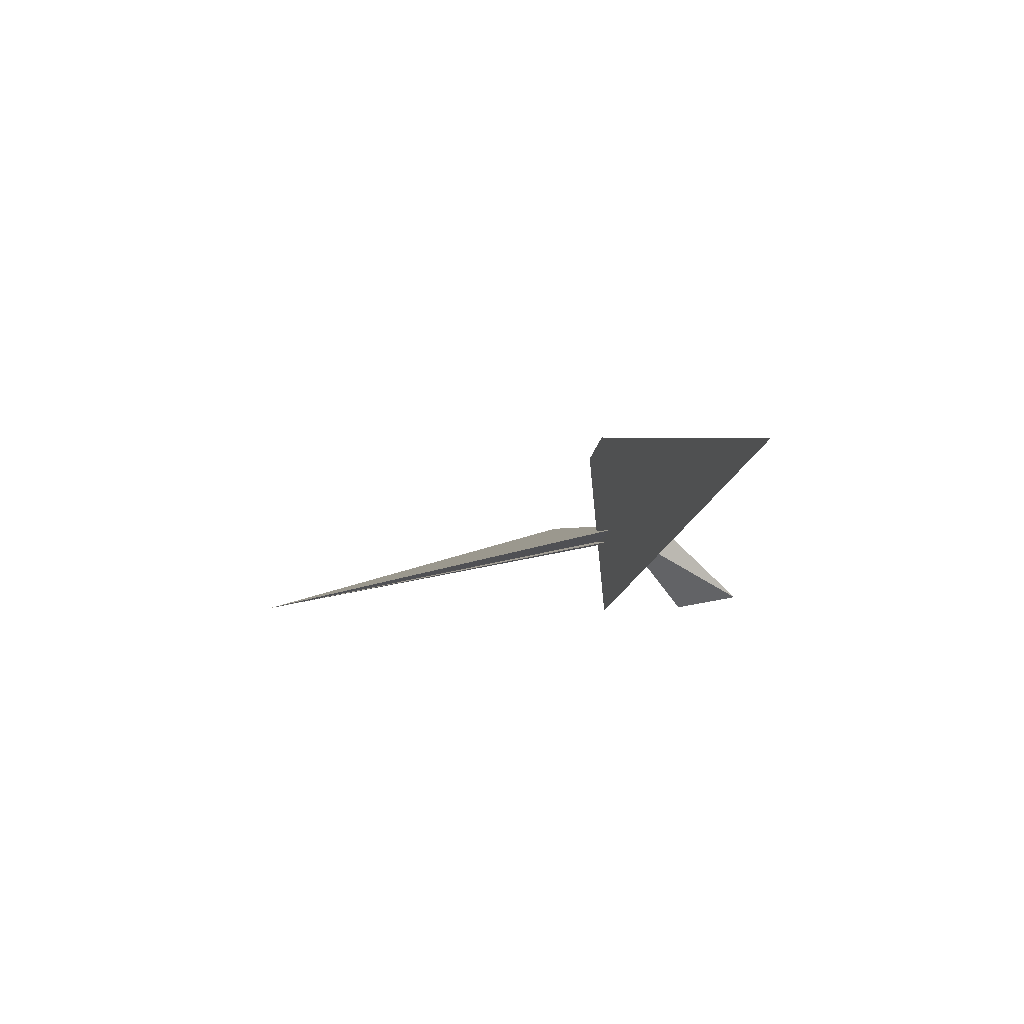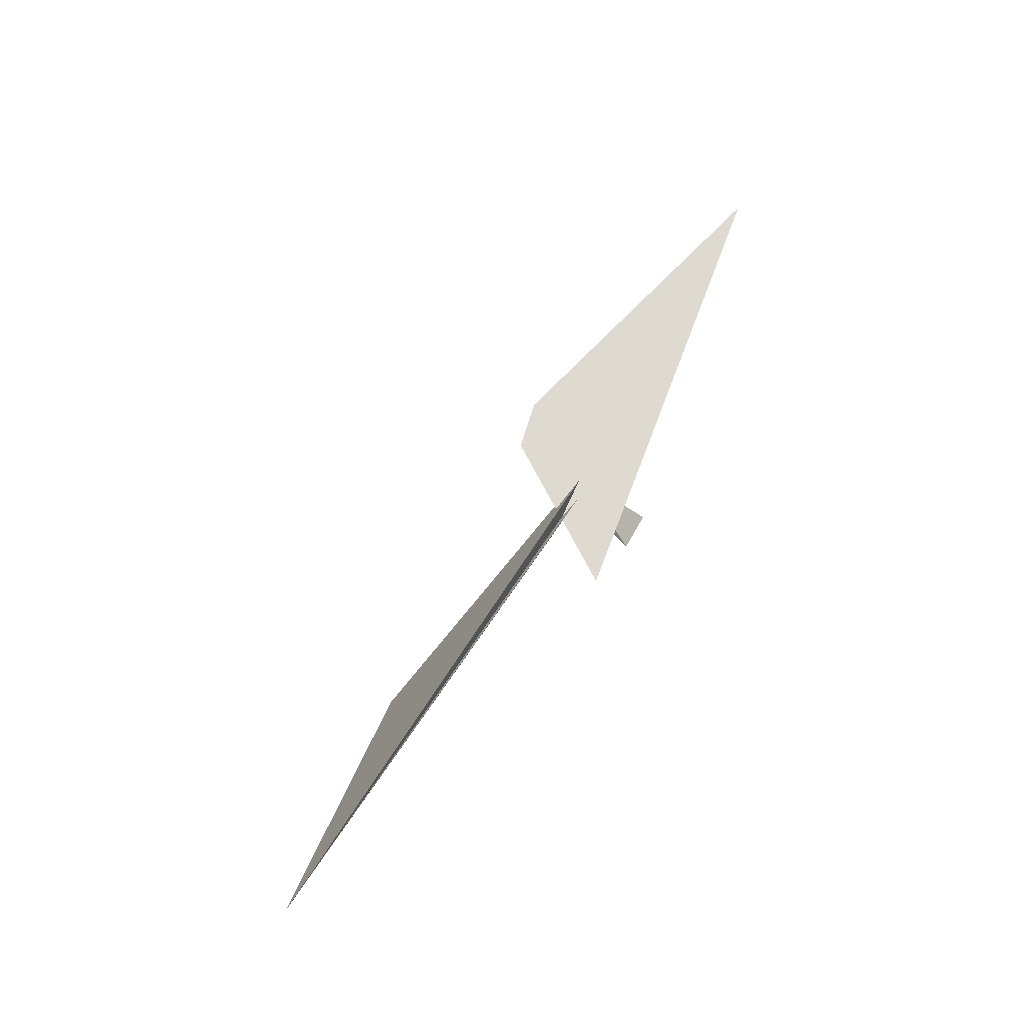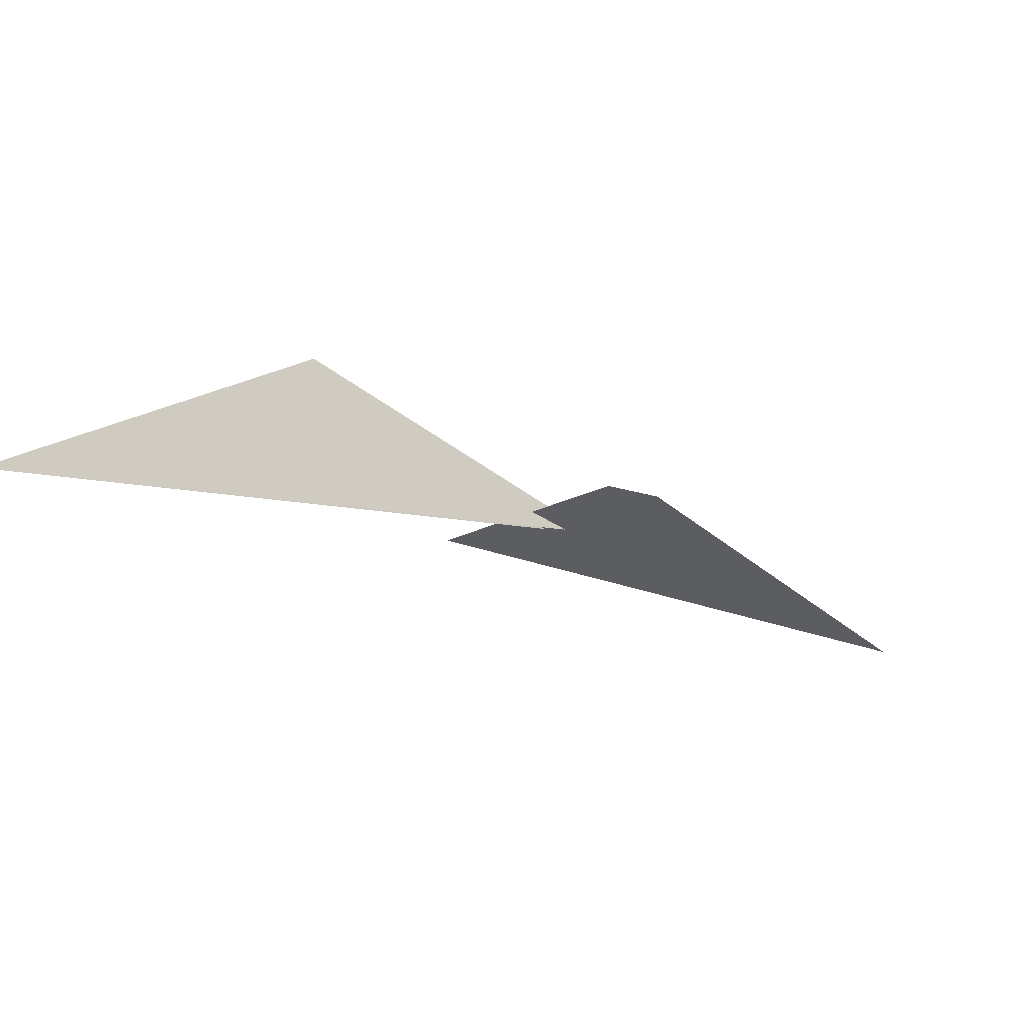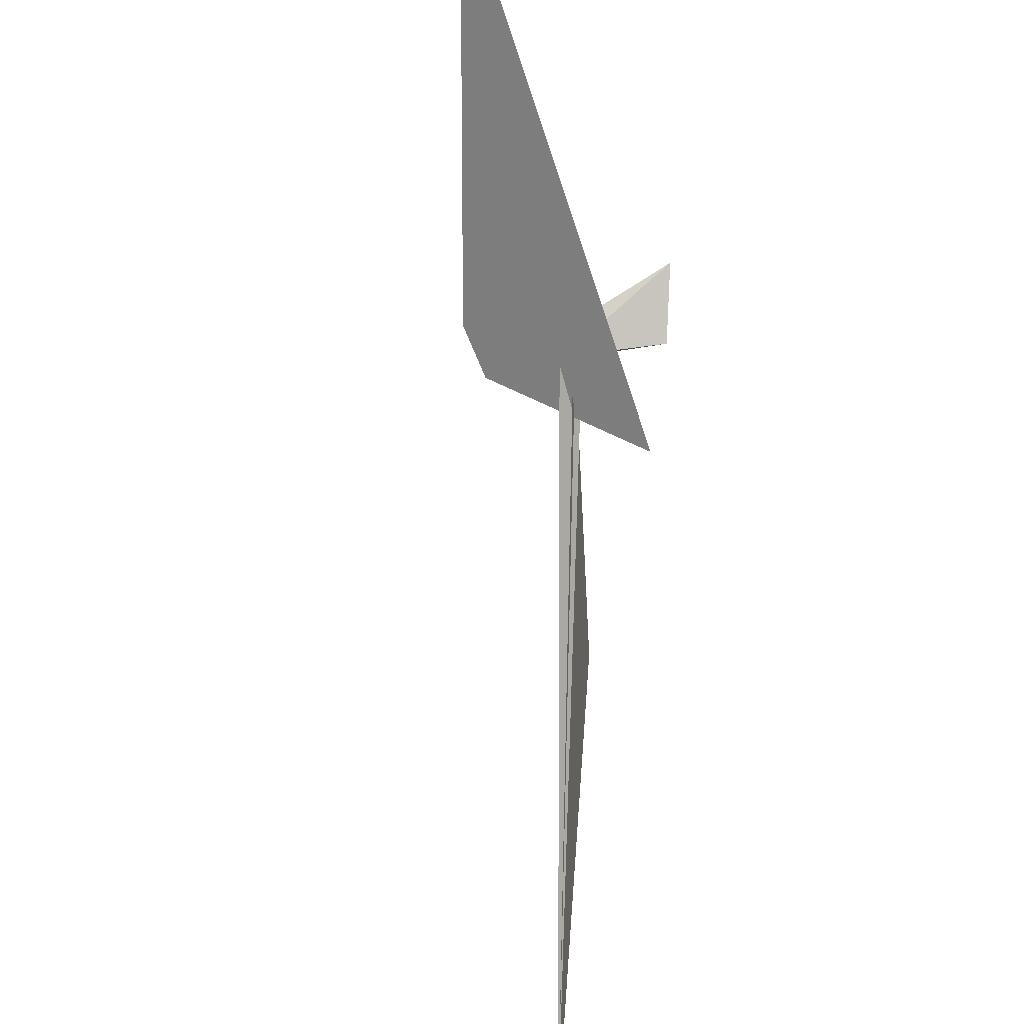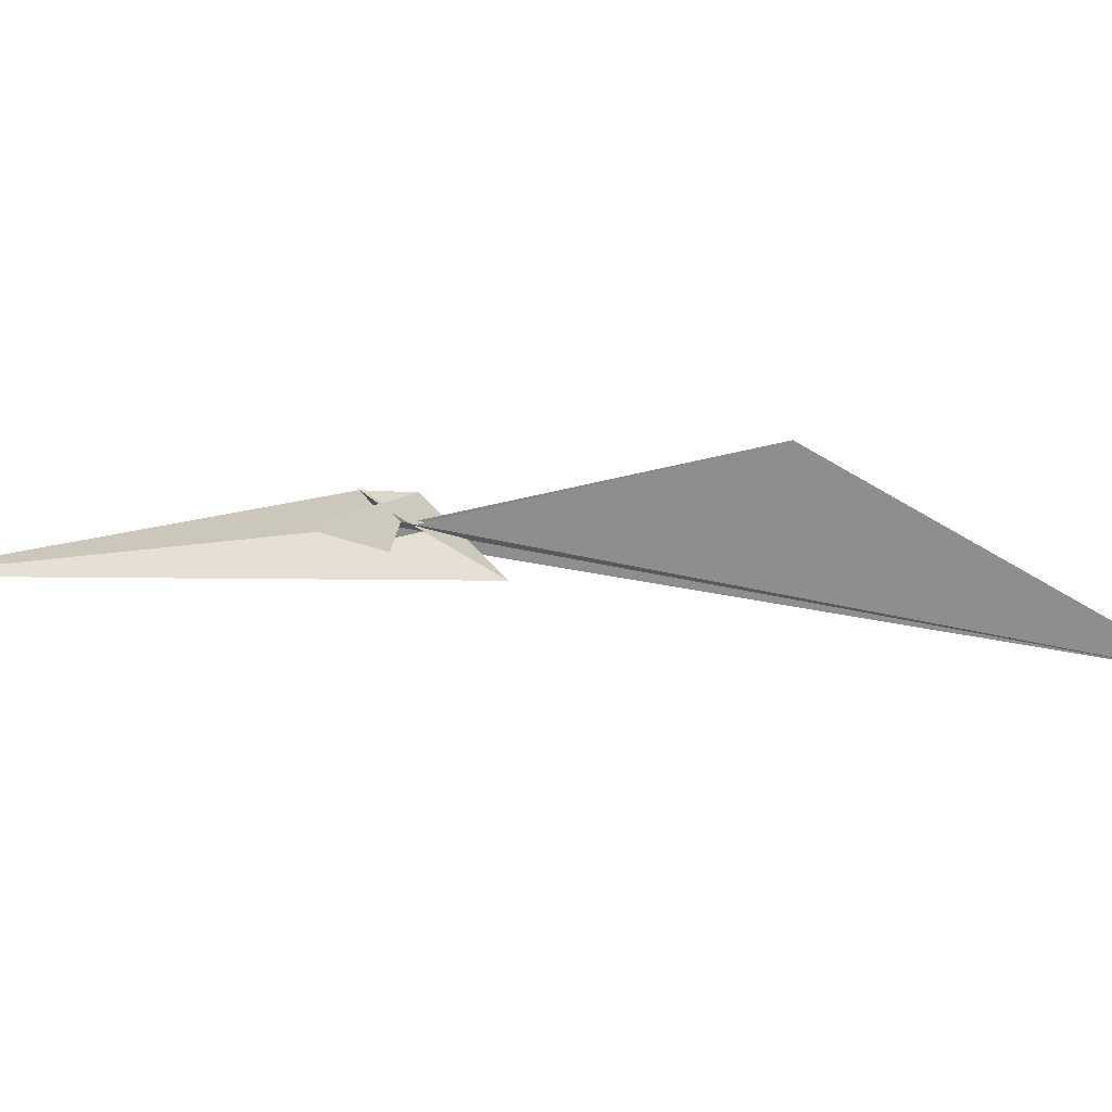
<metadata>
{"format":"obj","ext":"obj","renderer":"f3d","projection":"perspective","resolution":1024,"background":"white","views":[{"elev":52.4,"azim":51.5,"up":"+Z"},{"elev":-18.6,"azim":-40.2,"up":"+Z"},{"elev":-20.3,"azim":-98.1,"up":"+Y"},{"elev":-71.8,"azim":41.5,"up":"+Y"},{"elev":15.4,"azim":125.0,"up":"+Y"}]}
</metadata>
<code>
v -84.57 28.73 151.3
v 3.246 14.44 22.38
v -0.6452 -9.625 24.95
v 8.744 6.704 13.44
v 6.112 3.612 16.85
v 6.694 33.85 19.86
v 21.95 28.71 -2.884
v 3.765 -2.467 19.48
v 12.21 -1.855 7.323
v 12.95 2.982 6.875
v 5.799 4.219 17.38
v 358.3 -75.82 648.5
v -1.945 15.69 15.51
v 10.92 13.27 8.419
v -11.02 18.54 -19.43
v -8.287 18.05 -22.14
v 19.92 9.857 63.87
v 39.58 7.321 11.56
v 8.146 14.01 2.121
v 23.82 10.37 17.64
v 1.523 -10.14 27.39
v 19.11 -16.62 19.42
v 8.222 -29.47 -176.3
v -114.1 31.36 66.61
v -9.722 -7.546 14.01
v -9.687 -7.58 13.74
v -10.7 -7.329 12.72
v -46.27 -1.805 -61.34
v 130.8 21.38 -74.57
v 19.49 27.64 -5.067
v 16.56 0.2392 11.86
v -0.9176 5.856 20.23
v 9.528 6.2 13.2
v 212.7 60.64 9.719
v -44.2 8.833 -34.42
v -17.75 13.48 -32.01
v 19.35 6.581 45.08
v -7.752 -6.709 15.38
v 27.86 3.811 56.59
v -318.1 131.9 -416.8
v -775.5 -244.2 -851.7
v 12.24 5.27 16.62
v 9.76 7.1 18.58
v 24.99 11.99 18.57
f 1 2 6 7 11 5 4 10 9 8 3
f 1 2 13 14 19 15 16 20 18 17 12
f 1 3 21 22 28 26 25 27 24 23 12
f 4 5 32 13 14 30 29 31 22 21 33
f 6 7 30 29 34 24 23 36 16 15 35
f 8 9 31 29 34 18 17 37 25 26 38
f 2 6 35 40 41 39 37 25 27 32 13
f 4 10 36 23 12 17 37 39 43 42 33
f 3 8 38 19 15 35 40 44 42 33 21
f 7 11 43 39 41 28 26 38 19 14 30
f 5 11 43 42 44 20 18 34 24 27 32
f 9 10 36 16 20 44 40 41 28 22 31

</code>
